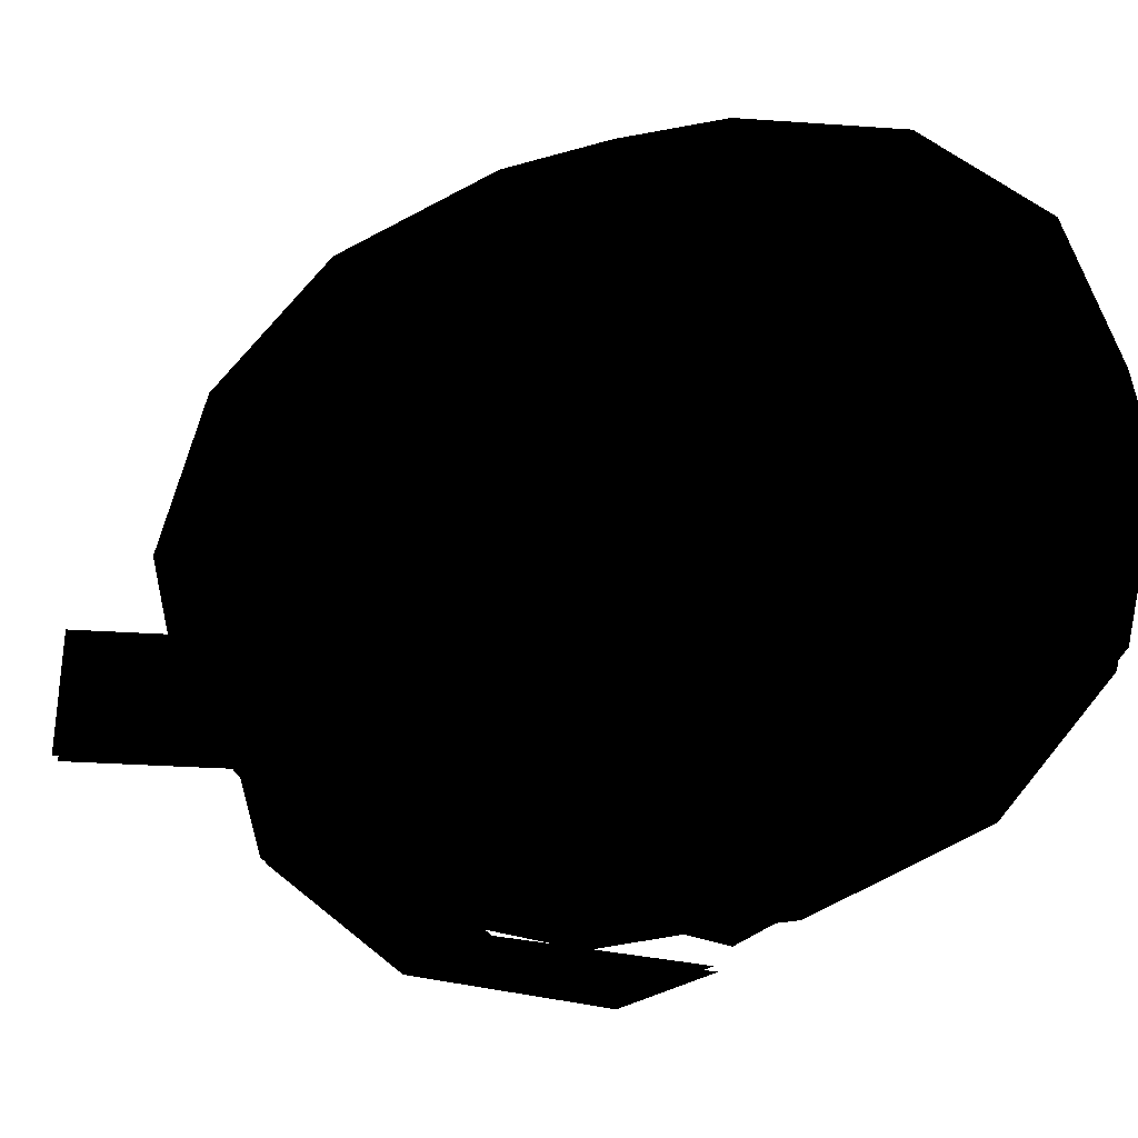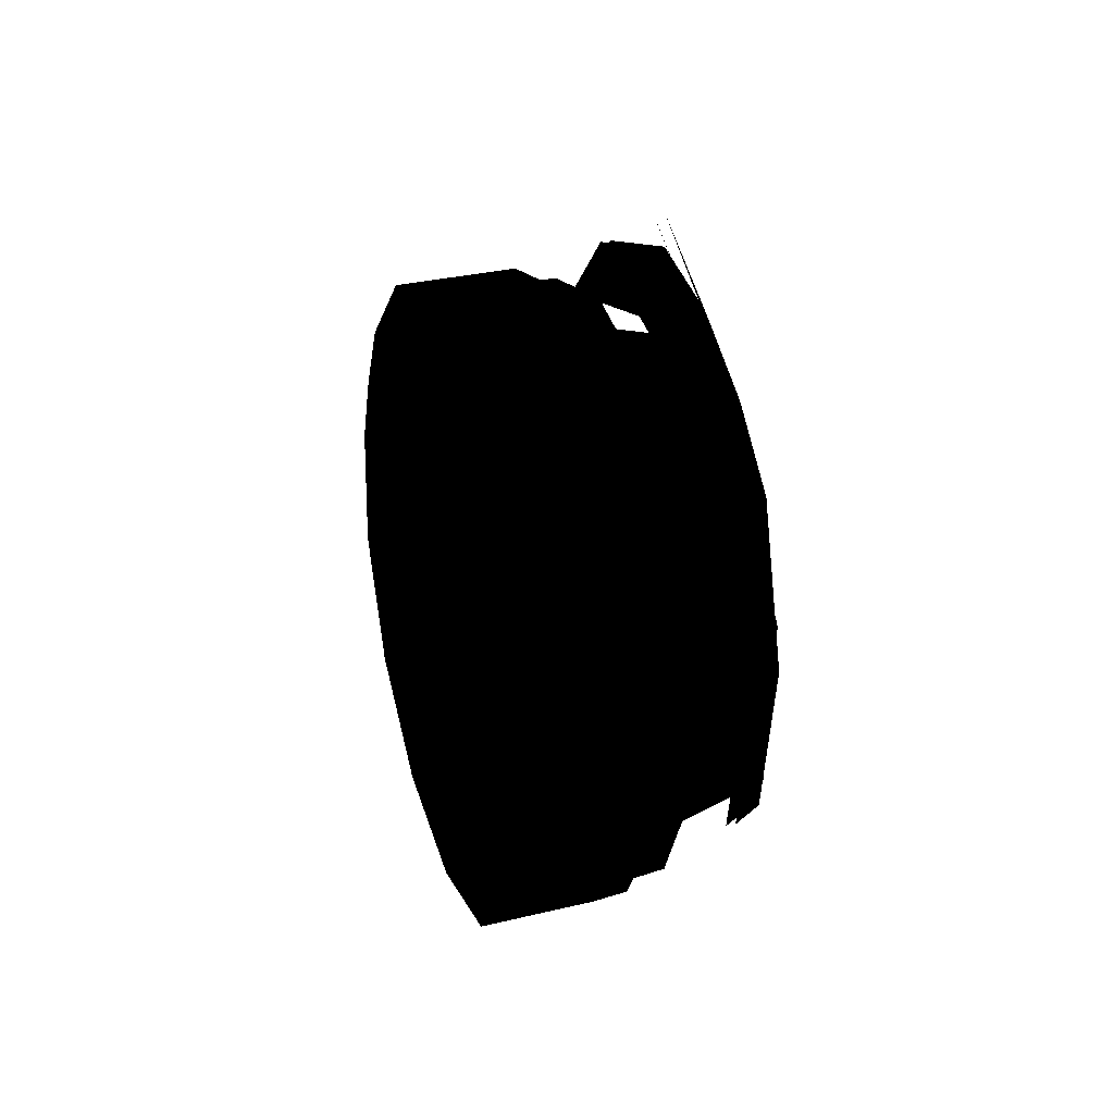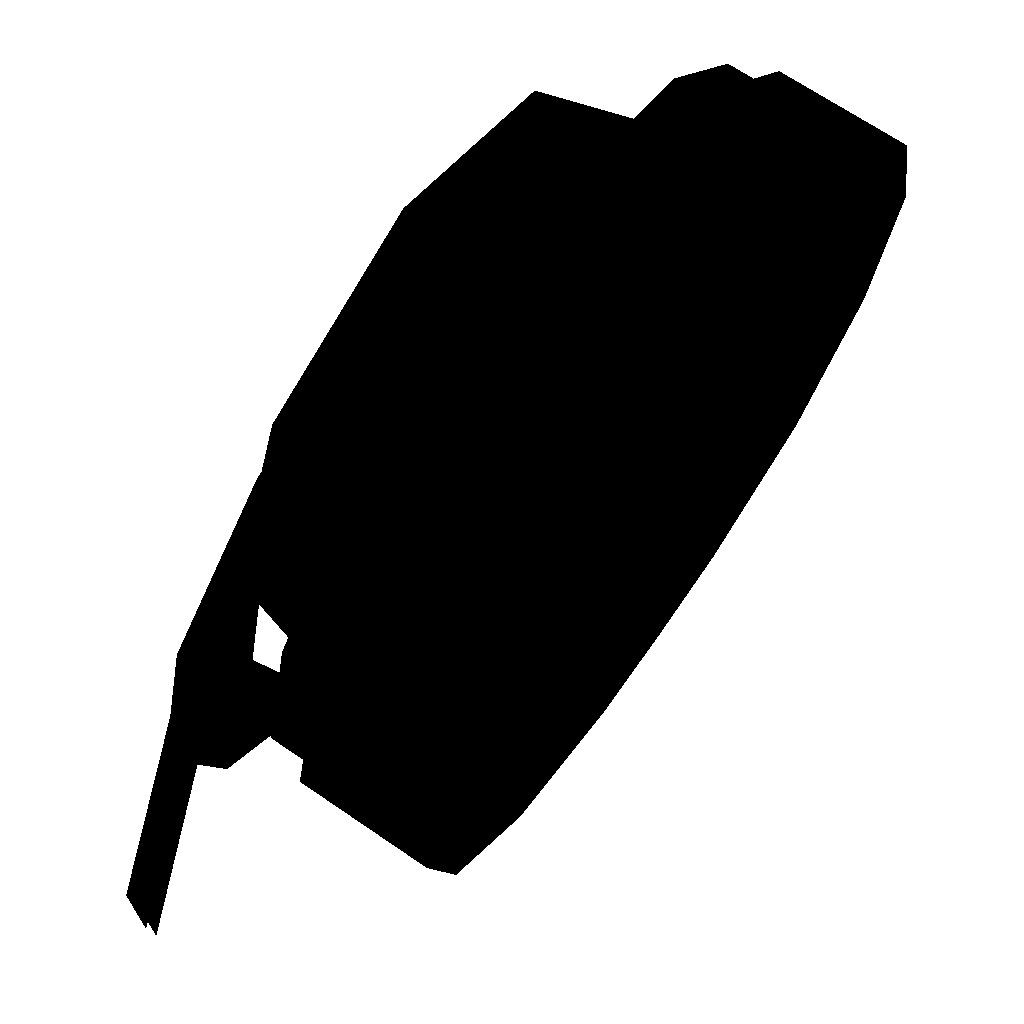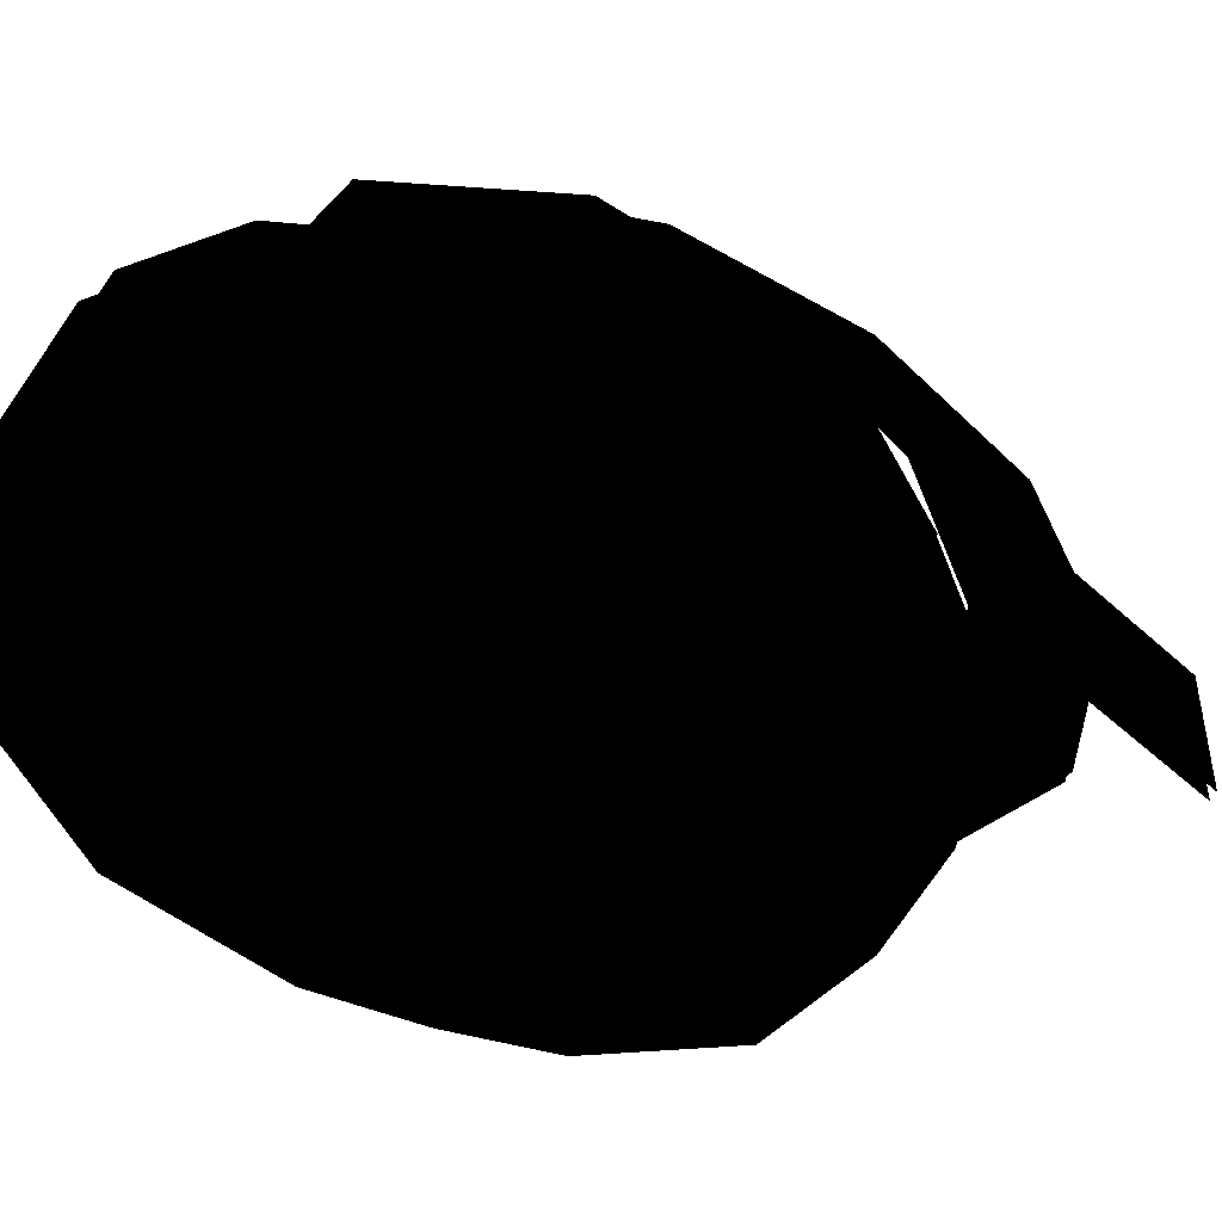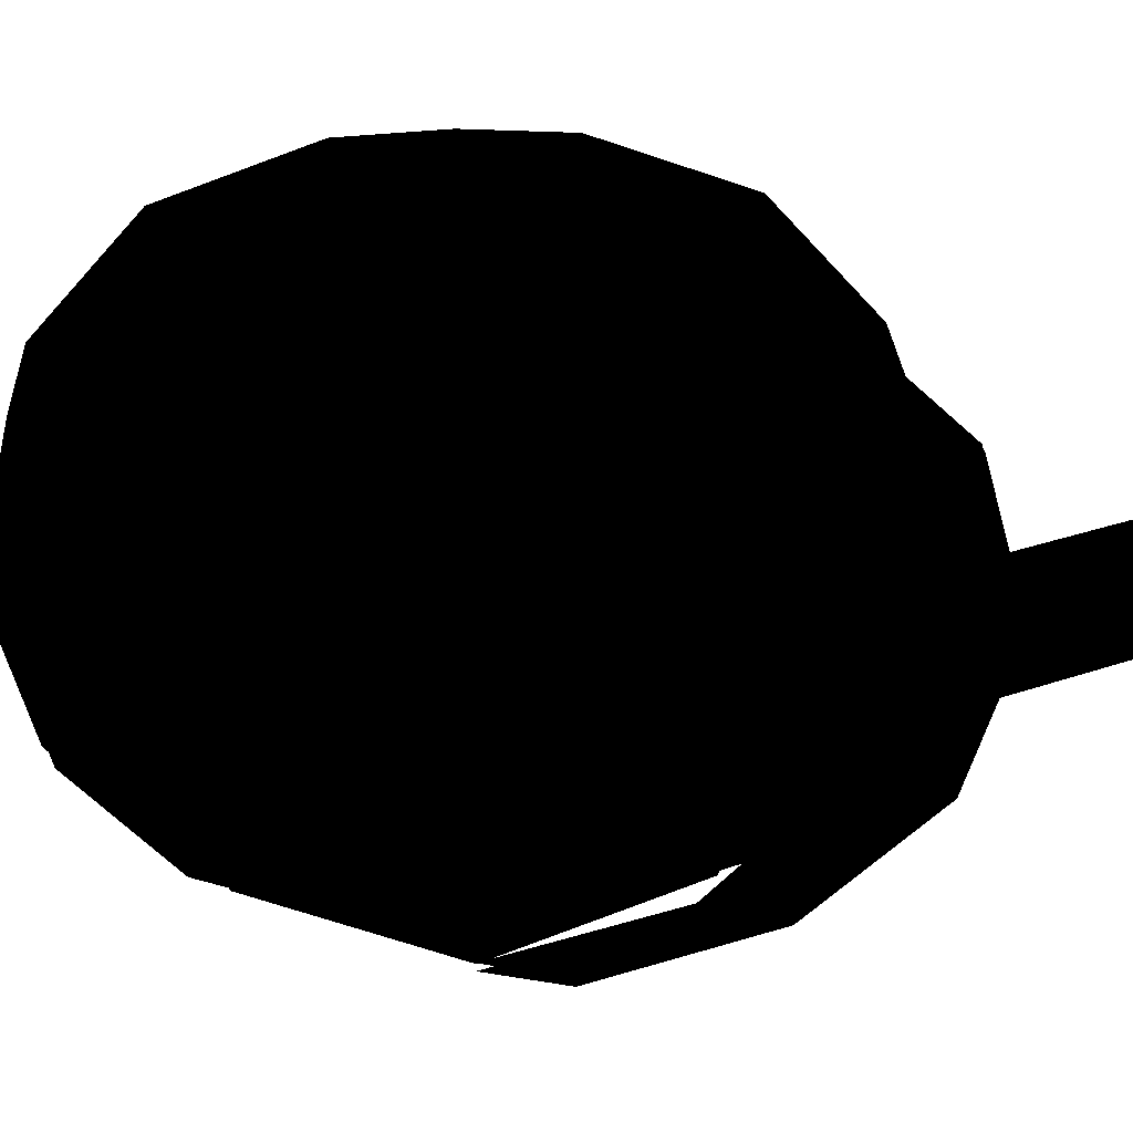
<metadata>
{"format":"obj","ext":"obj","renderer":"f3d","projection":"perspective","resolution":1024,"background":"white","views":[{"elev":-32.7,"azim":-79.3,"up":"+Z"},{"elev":59.3,"azim":-16.4,"up":"+Y"},{"elev":68.4,"azim":-153.5,"up":"+Z"},{"elev":-45.9,"azim":59.5,"up":"+Z"},{"elev":29.4,"azim":78.9,"up":"+Z"}]}
</metadata>
<code>
v 0.04581 -0.07592 -0.000192
v 0.05057 -0.07659 -0.000192
v 0.04637 -0.07197 0.01584
v 0.05112 -0.07264 0.01584
v 0.0479 -0.06105 0.02814
v 0.05266 -0.06172 0.02814
v 0.05776 -0.02544 -0.03424
v 0.055 -0.04506 -0.03471
v 0.05629 -0.0359 -0.03339
v 0.05266 -0.06172 -0.02853
v 0.05302 -0.05915 -0.02366
v 0.05112 -0.07264 -0.01623
v 0.05167 -0.06877 -0.000192
v 0.05302 -0.05915 0.02328
v 0.05629 -0.0359 0.033
v 0.05992 -0.01008 -0.02853
v 0.05955 -0.01266 -0.02366
v 0.06145 0.000838 -0.01623
v 0.06091 -0.003029 -0.000192
v 0.06201 0.004785 -0.000192
v 0.06145 0.000838 0.01584
v 0.05955 -0.01266 0.02328
v 0.05992 -0.01008 0.02814
v 0.05776 -0.02544 0.03385
v 0.055 -0.04506 0.03433
v 0.04637 -0.07197 -0.01623
v 0.05006 -0.04569 0.03385
v 0.05482 -0.04636 0.03385
v 0.053 -0.02477 0.03385
v 0.05153 -0.03523 0.03443
v 0.05757 -0.02678 0.03424
v 0.05516 -0.009415 0.02814
v 0.05669 0.001507 0.01584
v 0.05725 0.005454 -0.000192
v 0.05669 0.001507 -0.01623
v 0.05516 -0.009415 -0.02853
v 0.053 -0.02477 -0.03424
v 0.05153 -0.03523 -0.03481
v 0.05757 -0.02678 -0.03462
v 0.05482 -0.04636 -0.03424
v 0.05006 -0.04569 -0.03424
v 0.0479 -0.06105 -0.02853
v 0.0704 -0.04006 0.01824
v 0.07194 -0.0291 0.01053
v 0.06884 -0.05113 0.01046
v 0.07229 -0.02661 0.007283
v 0.06849 -0.05359 0.007194
v 0.07251 -0.02504 0.003494
v 0.06821 -0.05565 0.001312
v 0.07258 -0.02451 -0.002566
v 0.06828 -0.05511 -0.004749
v 0.07229 -0.02656 -0.008449
v 0.0685 -0.05354 -0.008538
v 0.07195 -0.02903 -0.01171
v 0.06885 -0.05106 -0.01179
v 0.07039 -0.0401 -0.01949
v 0.06845 -0.03761 -0.03019
v 0.0655 -0.05862 -0.02141
v 0.06428 -0.06732 -0.000192
v 0.07141 -0.0166 -0.02141
v 0.07263 -0.007901 -0.000192
v 0.0655 -0.05862 0.02102
v 0.07141 -0.0166 0.02102
v 0.06845 -0.03761 0.02981
v 0.06815 -0.03974 0.01824
v 0.06969 -0.02878 0.01053
v 0.0666 -0.05081 0.01046
v 0.07004 -0.0263 0.007283
v 0.06625 -0.05328 0.007194
v 0.07026 -0.02473 0.003494
v 0.06596 -0.05533 0.001312
v 0.07034 -0.02419 -0.002567
v 0.06604 -0.0548 -0.004749
v 0.07005 -0.02625 -0.008449
v 0.06626 -0.05323 -0.008538
v 0.06971 -0.02871 -0.01171
v 0.06661 -0.05074 -0.01179
v 0.06815 -0.03979 -0.01949
v 0.04251 -0.03582 0.02524
v 0.04204 -0.0392 0.02783
v 0.0441 -0.02447 0.02217
v 0.04025 -0.05187 0.01853
v 0.04476 -0.01977 0.01853
v 0.03975 -0.05547 0.01378
v 0.04527 -0.01617 0.01378
v 0.03943 -0.05774 0.008253
v 0.04559 -0.0139 0.008253
v 0.03932 -0.05851 0.002323
v 0.0457 -0.01313 0.002323
v 0.03943 -0.05774 -0.003608
v 0.04559 -0.0139 -0.003608
v 0.03975 -0.05547 -0.009135
v 0.04527 -0.01617 -0.009135
v 0.04025 -0.05187 -0.01388
v 0.04476 -0.01977 -0.01388
v 0.04091 -0.04717 -0.01752
v 0.0441 -0.02447 -0.01752
v 0.04248 -0.036 -0.02214
v 0.04251 -0.03582 -0.02059
v 0.04367 -0.02757 0.02386
v 0.03893 -0.01895 0.01853
v 0.03798 -0.02575 0.02344
v 0.03667 -0.035 0.02524
v 0.03552 -0.04325 0.02386
v 0.04121 -0.04507 0.02344
v 0.03442 -0.05105 0.01853
v 0.03957 -0.05673 0.01166
v 0.03368 -0.05633 0.01065
v 0.03349 -0.05769 0.002323
v 0.03957 -0.05673 -0.007013
v 0.03368 -0.05633 -0.006006
v 0.03442 -0.05105 -0.01388
v 0.03552 -0.04325 -0.01921
v 0.04121 -0.04507 -0.01879
v 0.03667 -0.035 -0.02059
v 0.04367 -0.02757 -0.01921
v 0.03798 -0.02575 -0.01879
v 0.03893 -0.01895 -0.01388
v 0.03961 -0.01409 -0.007014
v 0.04551 -0.0145 -0.006007
v 0.03986 -0.01231 0.002323
v 0.04551 -0.0145 0.01065
v 0.03961 -0.01409 0.01166
v 0.03847 -0.02223 -0.03582
v 0.03693 -0.03318 -0.03642
v 0.05153 -0.03523 -0.03642
v 0.03539 -0.04413 -0.03582
v 0.04073 -0.006161 -0.02985
v 0.03313 -0.0602 -0.02985
v 0.04233 0.00527 -0.01697
v 0.03153 -0.07163 -0.01697
v 0.04292 0.009401 -0.000192
v 0.03095 -0.07576 -0.000192
v 0.04233 0.00527 0.01659
v 0.03153 -0.07163 0.01659
v 0.04073 -0.006161 0.02946
v 0.03313 -0.0602 0.02946
v 0.03847 -0.02223 0.03544
v 0.03539 -0.04413 0.03544
v 0.03693 -0.03318 0.03604
v 0.04999 -0.04618 -0.03582
v 0.05307 -0.02427 -0.03582
v 0.04773 -0.06225 -0.02985
v 0.04613 -0.07368 -0.01697
v 0.04555 -0.07781 -0.000192
v 0.04613 -0.07368 0.01659
v 0.04773 -0.06225 0.02946
v 0.04999 -0.04619 0.03543
v 0.05533 -0.008213 -0.02985
v 0.05693 0.003218 -0.01697
v 0.05751 0.007349 -0.000192
v 0.05693 0.003218 0.01659
v 0.05533 -0.008213 0.02946
v 0.05513 -0.009662 0.02833
v 0.05307 -0.02428 0.03544
v 0.05153 -0.03523 0.03604
v 0.06226 -0.03674 -0.03481
v 0.06353 -0.02771 -0.03696
v 0.06628 -0.008137 -0.0308
v 0.06506 -0.01681 -0.02889
v 0.06824 0.005782 -0.01751
v 0.06667 -0.005351 -0.01679
v 0.06866 0.008806 -0.007101
v 0.06727 -0.001142 -0.000192
v 0.06866 0.008806 0.006716
v 0.06667 -0.005351 0.0164
v 0.06824 0.005782 0.01713
v 0.06506 -0.01685 0.02856
v 0.06628 -0.008137 0.03041
v 0.06221 -0.03709 0.03434
v 0.06353 -0.02771 0.03657
v 0.06395 0.02539 -0.007101
v 0.06395 0.02539 0.006716
v 0.06988 0.008635 -0.007101
v 0.06517 0.02522 -0.007101
v 0.06988 0.008635 0.006716
v 0.06517 0.02522 0.006716
v 0.06348 -0.03691 -0.03481
v 0.06475 -0.02788 -0.03696
v 0.0675 -0.008308 -0.0308
v 0.06628 -0.01698 -0.02889
v 0.06946 0.005611 -0.01751
v 0.06789 -0.005522 -0.01679
v 0.06848 -0.001312 -0.000192
v 0.06789 -0.005522 0.0164
v 0.06946 0.005611 0.01713
v 0.06628 -0.01702 0.02856
v 0.0675 -0.008308 0.03041
v 0.06343 -0.03726 0.03434
v 0.06475 -0.02788 0.03657
f 1 2 3
f 4 3 2
f 3 4 5
f 6 5 4
f 7 9 8
f 8 9 10
f 9 11 10
f 10 11 12
f 12 11 2
f 11 13 2
f 2 13 4
f 13 14 4
f 4 14 6
f 14 15 6
f 25 6 15
f 7 16 9
f 9 16 17
f 16 18 17
f 17 18 19
f 18 20 19
f 20 21 19
f 19 21 22
f 21 23 22
f 22 23 15
f 23 24 15
f 15 24 25
f 1 26 2
f 12 2 26
f 27 5 28
f 6 28 5
f 29 30 31
f 32 29 23
f 31 23 29
f 33 32 21
f 23 21 32
f 33 21 34
f 20 34 21
f 35 34 18
f 20 18 34
f 36 35 16
f 18 16 35
f 36 16 37
f 39 37 16
f 37 39 38
f 39 40 38
f 41 38 40
f 41 40 42
f 10 42 40
f 26 42 12
f 10 12 42
f 31 30 28
f 27 28 30
f 2 3 4
f 3 2 1
f 4 5 6
f 5 4 3
f 25 24 15
f 15 24 23
f 15 23 22
f 22 23 21
f 22 21 19
f 19 21 20
f 19 20 18
f 19 18 17
f 17 18 16
f 17 16 9
f 9 16 7
f 15 6 25
f 6 15 14
f 6 14 4
f 4 14 13
f 4 13 2
f 2 13 11
f 2 11 12
f 12 11 10
f 10 11 9
f 10 9 8
f 8 9 7
f 26 2 12
f 2 26 1
f 5 28 6
f 28 5 27
f 31 30 29
f 29 23 31
f 23 29 32
f 32 21 23
f 21 32 33
f 21 34 20
f 34 21 33
f 34 18 20
f 18 34 35
f 35 16 18
f 16 35 36
f 16 37 39
f 37 16 36
f 38 39 37
f 40 38 41
f 38 40 39
f 40 42 10
f 42 40 41
f 42 12 10
f 12 42 26
f 30 28 27
f 28 30 31
f 56 55 54
f 55 53 54
f 54 53 52
f 53 51 52
f 52 51 50
f 51 49 50
f 50 49 48
f 49 47 48
f 48 47 46
f 47 45 46
f 46 45 44
f 45 43 44
f 44 43 45
f 44 45 46
f 46 45 47
f 46 47 48
f 48 47 49
f 48 49 50
f 50 49 51
f 50 51 52
f 52 51 53
f 52 53 54
f 54 53 55
f 54 55 56
f 57 58 9
f 11 9 58
f 13 11 59
f 58 59 11
f 57 60 58
f 58 60 59
f 60 61 59
f 59 61 62
f 61 63 62
f 64 62 63
f 60 57 17
f 9 17 57
f 14 13 62
f 59 62 13
f 63 22 64
f 15 64 22
f 19 22 61
f 63 61 22
f 19 61 17
f 60 17 61
f 64 15 62
f 14 62 15
f 58 9 11
f 9 58 57
f 11 59 58
f 59 11 13
f 63 62 64
f 62 63 61
f 62 61 59
f 59 61 60
f 59 60 58
f 58 60 57
f 57 17 9
f 17 57 60
f 13 62 59
f 62 13 14
f 22 64 15
f 64 22 63
f 22 61 63
f 61 22 19
f 61 17 60
f 17 61 19
f 15 62 14
f 62 15 64
f 65 66 67
f 67 66 68
f 67 68 69
f 69 68 70
f 69 70 71
f 71 70 72
f 71 72 73
f 73 72 74
f 73 74 75
f 75 74 76
f 75 76 77
f 77 76 78
f 78 76 77
f 77 76 75
f 76 74 75
f 75 74 73
f 74 72 73
f 73 72 71
f 72 70 71
f 71 70 69
f 70 68 69
f 69 68 67
f 68 66 67
f 67 66 65
f 81 80 82
f 81 82 83
f 83 82 84
f 83 84 85
f 85 84 86
f 85 86 87
f 87 86 88
f 87 88 89
f 89 88 90
f 89 90 91
f 91 90 92
f 91 92 93
f 93 92 94
f 93 94 95
f 95 94 96
f 95 96 97
f 97 96 98
f 83 102 100
f 102 83 101
f 100 103 79
f 103 100 102
f 79 104 105
f 104 79 103
f 105 106 82
f 106 105 104
f 107 106 108
f 106 107 82
f 88 108 109
f 108 88 107
f 111 88 109
f 88 111 110
f 112 110 111
f 110 112 94
f 112 114 94
f 114 112 113
f 113 99 114
f 99 113 115
f 115 116 99
f 116 115 117
f 117 95 116
f 95 117 118
f 119 95 118
f 95 119 120
f 121 120 119
f 120 121 89
f 122 121 123
f 121 122 89
f 83 123 101
f 123 83 122
f 98 96 97
f 97 96 95
f 96 94 95
f 95 94 93
f 94 92 93
f 93 92 91
f 92 90 91
f 91 90 89
f 90 88 89
f 89 88 87
f 88 86 87
f 87 86 85
f 86 84 85
f 85 84 83
f 84 82 83
f 83 82 81
f 82 80 81
f 101 83 102
f 100 102 83
f 102 100 103
f 79 103 100
f 103 79 104
f 105 104 79
f 104 105 106
f 82 106 105
f 82 107 106
f 108 106 107
f 107 88 108
f 109 108 88
f 110 111 88
f 109 88 111
f 94 112 110
f 111 110 112
f 113 112 114
f 94 114 112
f 115 113 99
f 114 99 113
f 117 115 116
f 99 116 115
f 118 117 95
f 116 95 117
f 120 119 95
f 118 95 119
f 89 121 120
f 119 120 121
f 89 122 121
f 123 121 122
f 122 83 123
f 101 123 83
f 142 125 126
f 125 142 124
f 139 138 140
f 138 139 137
f 138 137 136
f 136 137 135
f 136 135 134
f 134 135 133
f 134 133 132
f 132 133 131
f 132 131 130
f 130 131 129
f 130 129 128
f 128 129 127
f 128 127 124
f 124 127 125
f 141 125 127
f 125 141 126
f 155 148 156
f 148 155 154
f 154 155 153
f 154 153 152
f 154 152 33
f 33 152 151
f 33 151 34
f 34 151 35
f 35 151 150
f 35 150 36
f 36 150 149
f 36 149 37
f 37 149 142
f 148 27 147
f 147 27 5
f 147 5 146
f 146 5 3
f 146 3 145
f 145 3 1
f 145 1 26
f 145 26 144
f 144 26 42
f 144 42 143
f 143 42 41
f 143 41 141
f 141 41 142
f 141 142 126
f 149 124 142
f 124 149 128
f 150 128 149
f 128 150 130
f 132 150 151
f 150 132 130
f 134 151 152
f 151 134 132
f 136 152 153
f 152 136 134
f 138 153 155
f 153 138 136
f 138 156 140
f 156 138 155
f 140 148 139
f 148 140 156
f 137 148 147
f 148 137 139
f 135 147 146
f 147 135 137
f 133 146 145
f 146 133 135
f 131 145 144
f 145 131 133
f 143 131 144
f 131 143 129
f 141 129 143
f 129 141 127
f 124 142 125
f 126 125 142
f 125 127 124
f 124 127 128
f 127 129 128
f 128 129 130
f 129 131 130
f 130 131 132
f 131 133 132
f 132 133 134
f 133 135 134
f 134 135 136
f 135 137 136
f 136 137 138
f 137 139 138
f 140 138 139
f 126 141 125
f 127 125 141
f 126 142 141
f 142 41 141
f 141 41 143
f 41 42 143
f 143 42 144
f 42 26 144
f 144 26 145
f 26 1 145
f 1 3 145
f 145 3 146
f 3 5 146
f 146 5 147
f 5 27 147
f 147 27 148
f 142 149 37
f 37 149 36
f 149 150 36
f 36 150 35
f 150 151 35
f 35 151 34
f 34 151 33
f 151 152 33
f 33 152 154
f 152 153 154
f 153 155 154
f 154 155 148
f 156 148 155
f 128 149 124
f 142 124 149
f 130 150 128
f 149 128 150
f 130 132 150
f 151 150 132
f 132 134 151
f 152 151 134
f 134 136 152
f 153 152 136
f 136 138 153
f 155 153 138
f 155 138 156
f 140 156 138
f 156 140 148
f 139 148 140
f 139 137 148
f 147 148 137
f 137 135 147
f 146 147 135
f 135 133 146
f 145 146 133
f 133 131 145
f 144 145 131
f 129 143 131
f 144 131 143
f 127 141 129
f 143 129 141
f 157 160 158
f 158 160 159
f 159 160 161
f 160 162 161
f 161 162 163
f 162 164 163
f 163 164 165
f 164 166 165
f 165 166 167
f 166 168 167
f 167 168 169
f 168 170 169
f 171 169 170
f 170 169 171
f 169 170 168
f 169 168 167
f 167 168 166
f 167 166 165
f 165 166 164
f 165 164 163
f 163 164 162
f 163 162 161
f 161 162 160
f 161 160 159
f 159 160 158
f 158 160 157
f 163 165 172
f 173 172 165
f 165 172 173
f 172 165 163
f 174 175 176
f 177 176 175
f 175 176 177
f 176 175 174
f 178 179 181
f 179 180 181
f 180 182 181
f 181 182 183
f 182 174 183
f 183 174 184
f 174 176 184
f 184 176 185
f 176 186 185
f 185 186 187
f 186 188 187
f 187 188 189
f 190 189 188
f 188 189 190
f 189 188 187
f 187 188 186
f 187 186 185
f 185 186 176
f 185 176 184
f 184 176 174
f 184 174 183
f 183 174 182
f 183 182 181
f 181 182 180
f 181 180 179
f 181 179 178

</code>
